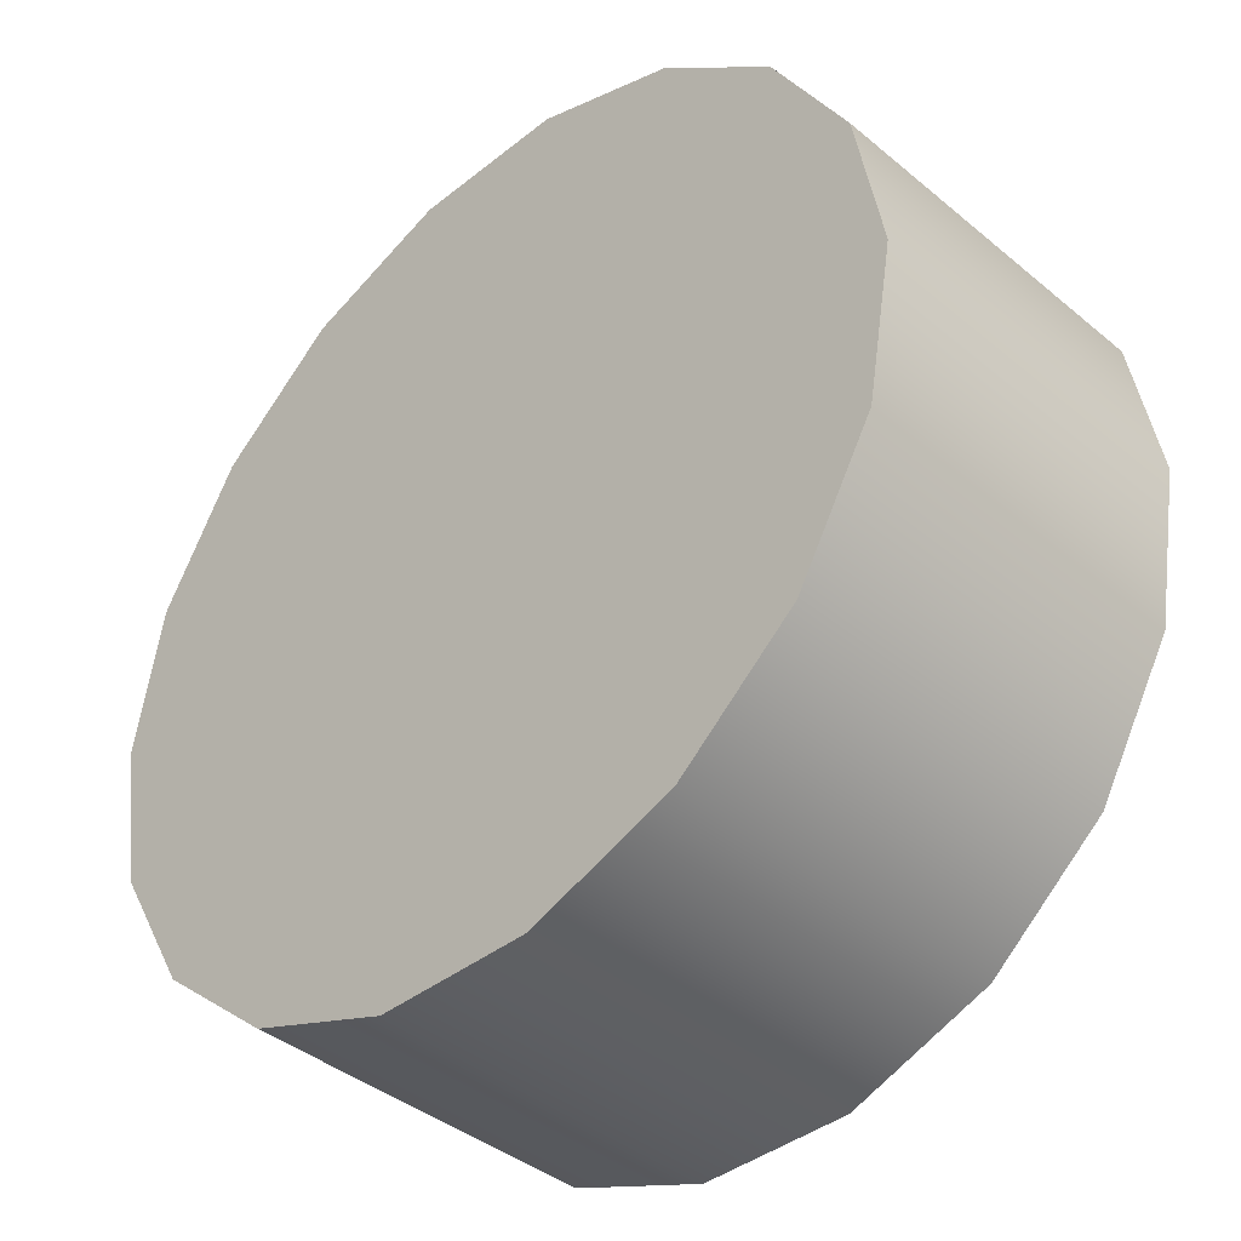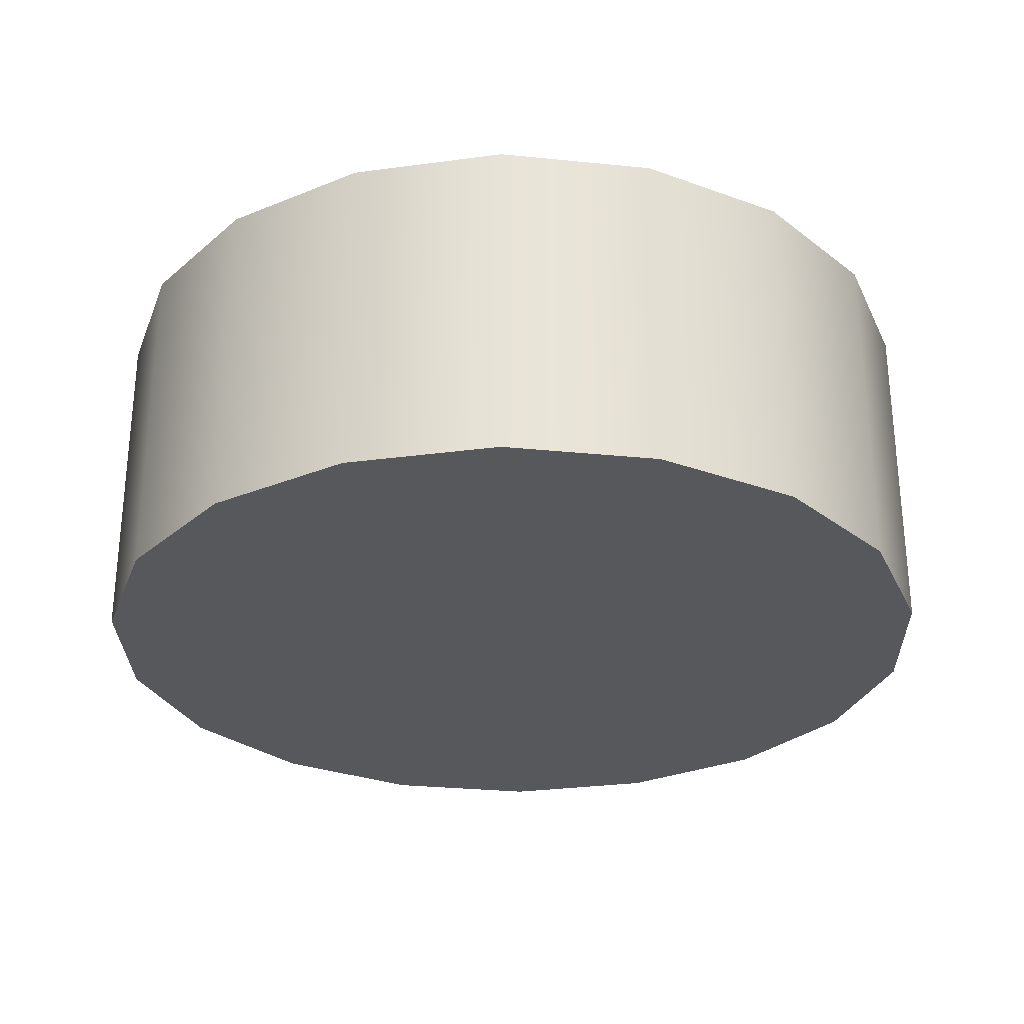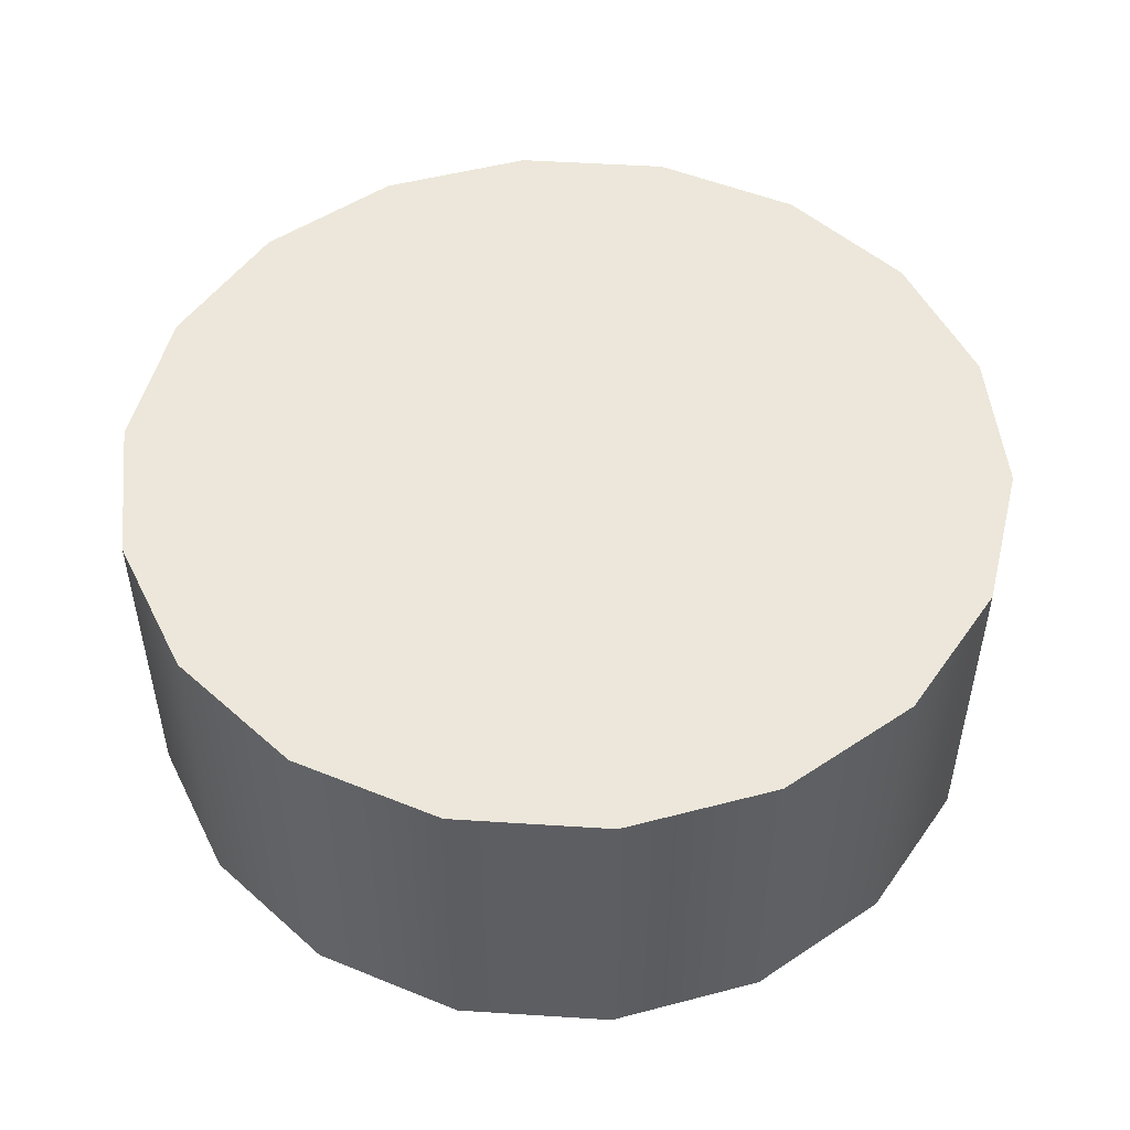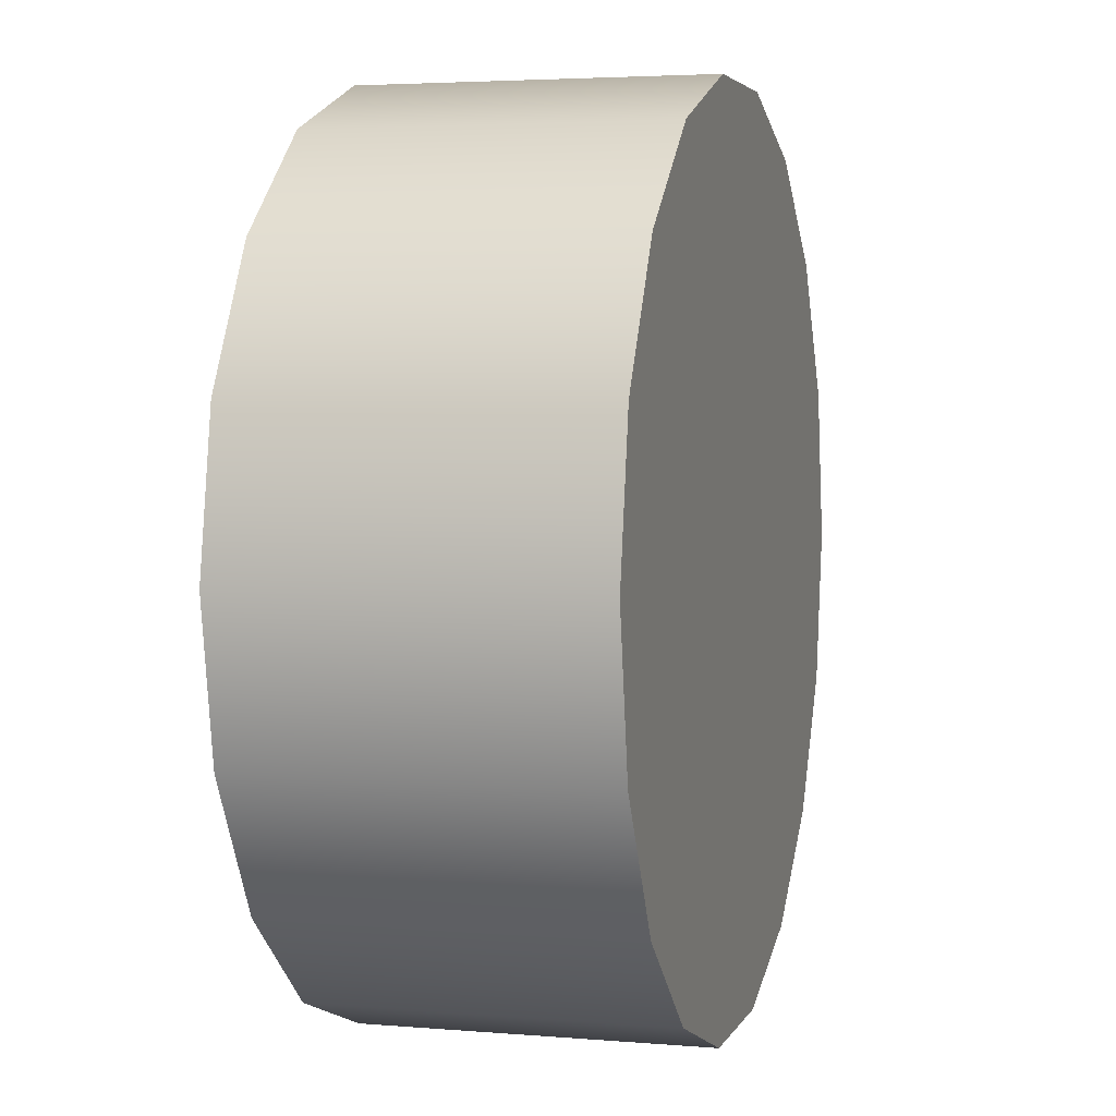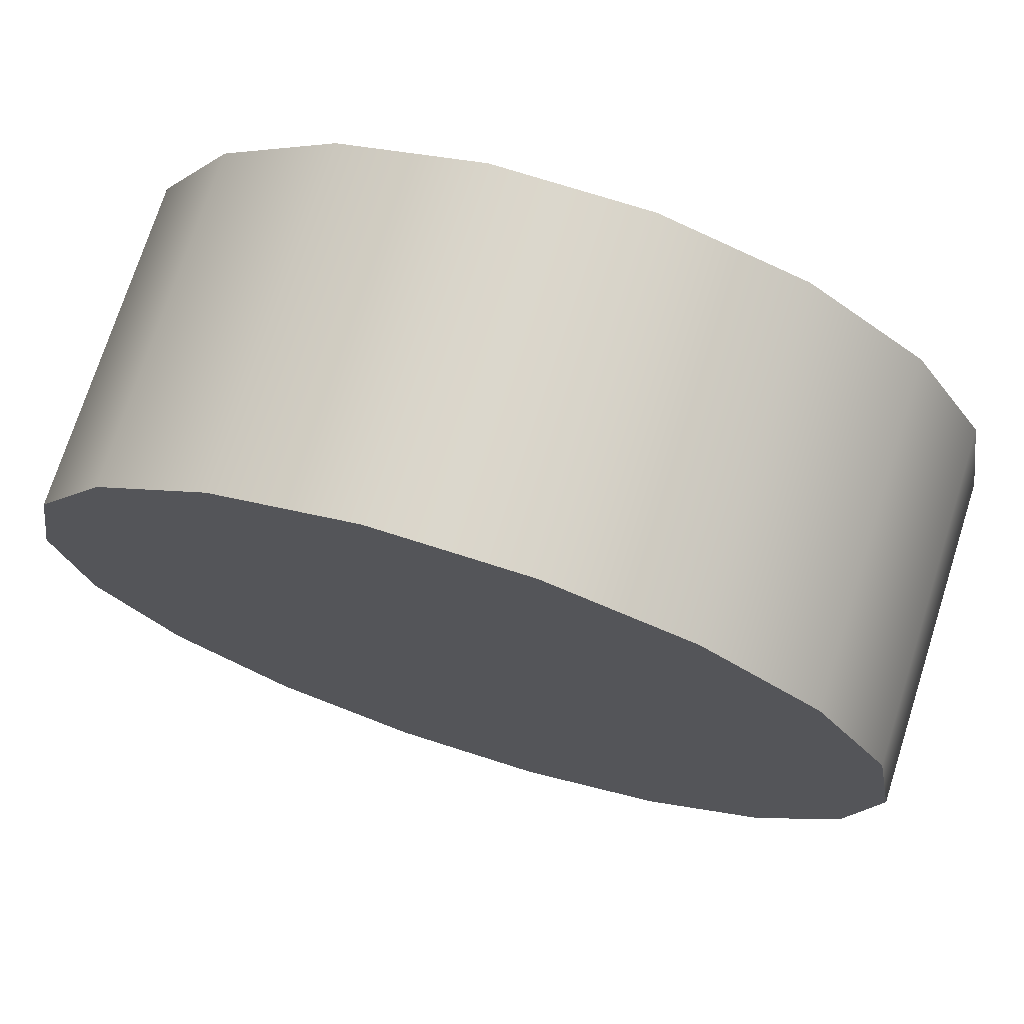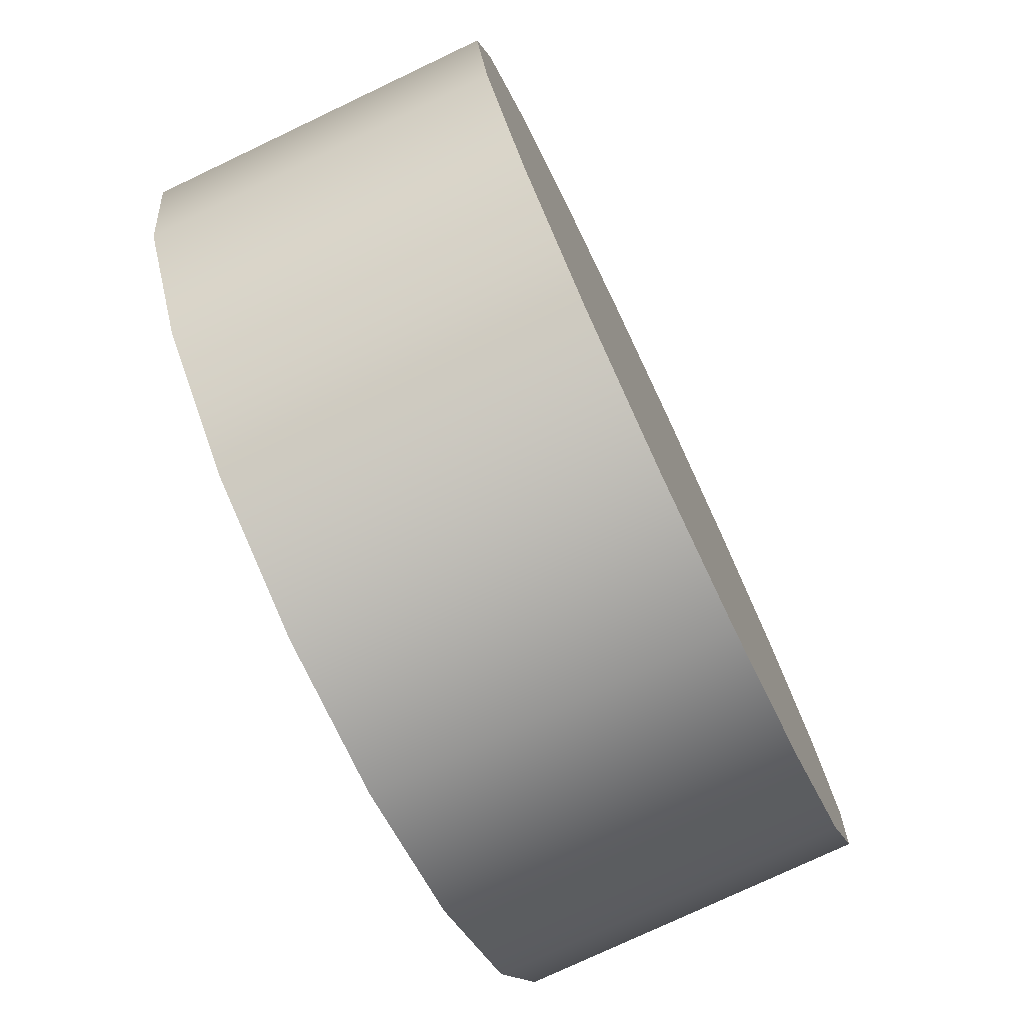
<metadata>
{"format":"obj","ext":"obj","renderer":"f3d","projection":"perspective","resolution":1024,"background":"white","views":[{"elev":-40.1,"azim":-135.6,"up":"+Z"},{"elev":-28.7,"azim":-88.6,"up":"+Y"},{"elev":50.7,"azim":24.0,"up":"+Y"},{"elev":3.8,"azim":105.6,"up":"+Z"},{"elev":73.4,"azim":17.7,"up":"+Z"},{"elev":-76.2,"azim":-64.6,"up":"+Z"}]}
</metadata>
<code>
v  39.61 0 -0.3638
v  37.2 6.229 -14.04
v  39.61 6.229 -0.3638
v  37.2 0 -14.04
v  30.26 6.229 -26.06
v  30.26 0 -26.06
v  19.62 6.229 -34.98
v  19.62 0 -34.98
v  6.578 6.229 -39.73
v  6.578 0 -39.73
v  -7.305 6.229 -39.73
v  -7.305 0 -39.73
v  -20.35 6.229 -34.98
v  -20.35 0 -34.98
v  -30.99 6.229 -26.06
v  -30.99 0 -26.06
v  -37.93 6.229 -14.04
v  -37.93 0 -14.04
v  -40.34 6.229 -0.3639
v  -40.34 0 -0.3639
v  -37.93 6.229 13.31
v  -37.93 0 13.31
v  -30.99 6.229 25.33
v  -30.99 0 25.33
v  -20.35 6.229 34.26
v  -20.35 0 34.26
v  -7.305 6.229 39
v  -7.305 0 39
v  6.578 6.229 39
v  6.578 0 39
v  19.62 6.229 34.26
v  19.62 0 34.26
v  30.26 6.229 25.33
v  30.26 0 25.33
v  37.2 6.229 13.31
v  37.2 0 13.31
v  37.2 12.46 -14.04
v  39.61 12.46 -0.3638
v  30.26 12.46 -26.06
v  19.62 12.46 -34.98
v  6.578 12.46 -39.73
v  -7.305 12.46 -39.73
v  -20.35 12.46 -34.98
v  -30.99 12.46 -26.06
v  -37.93 12.46 -14.04
v  -40.34 12.46 -0.3639
v  -37.93 12.46 13.31
v  -30.99 12.46 25.33
v  -20.35 12.46 34.26
v  -7.305 12.46 39
v  6.578 12.46 39
v  19.62 12.46 34.26
v  30.26 12.46 25.33
v  37.2 12.46 13.31
v  37.2 18.69 -14.04
v  39.61 18.69 -0.3638
v  30.26 18.69 -26.06
v  19.62 18.69 -34.98
v  6.578 18.69 -39.73
v  -7.305 18.69 -39.73
v  -20.35 18.69 -34.98
v  -30.99 18.69 -26.06
v  -37.93 18.69 -14.04
v  -40.34 18.69 -0.3639
v  -37.93 18.69 13.31
v  -30.99 18.69 25.33
v  -20.35 18.69 34.26
v  -7.305 18.69 39
v  6.578 18.69 39
v  19.62 18.69 34.26
v  30.26 18.69 25.33
v  37.2 18.69 13.31
v  37.2 24.92 -14.04
v  39.61 24.92 -0.3638
v  30.26 24.92 -26.06
v  19.62 24.92 -34.98
v  6.578 24.92 -39.73
v  -7.305 24.92 -39.73
v  -20.35 24.92 -34.98
v  -30.99 24.92 -26.06
v  -37.93 24.92 -14.04
v  -40.34 24.92 -0.3639
v  -37.93 24.92 13.31
v  -30.99 24.92 25.33
v  -20.35 24.92 34.26
v  -7.305 24.92 39
v  6.578 24.92 39
v  19.62 24.92 34.26
v  30.26 24.92 25.33
v  37.2 24.92 13.31
v  37.2 31.14 -14.04
v  39.61 31.14 -0.3638
v  30.26 31.14 -26.06
v  19.62 31.14 -34.98
v  6.578 31.14 -39.73
v  -7.305 31.14 -39.73
v  -20.35 31.14 -34.98
v  -30.99 31.14 -26.06
v  -37.93 31.14 -14.04
v  -40.34 31.14 -0.3639
v  -37.93 31.14 13.31
v  -30.99 31.14 25.33
v  -20.35 31.14 34.26
v  -7.305 31.14 39
v  6.578 31.14 39
v  19.62 31.14 34.26
v  30.26 31.14 25.33
v  37.2 31.14 13.31
o Cylinder001
g Cylinder001
f 1 2 3
f 1 4 2
f 4 5 2
f 4 6 5
f 6 7 5
f 6 8 7
f 8 9 7
f 8 10 9
f 10 11 9
f 10 12 11
f 12 13 11
f 12 14 13
f 14 15 13
f 14 16 15
f 16 17 15
f 16 18 17
f 18 19 17
f 18 20 19
f 20 21 19
f 20 22 21
f 22 23 21
f 22 24 23
f 24 25 23
f 24 26 25
f 26 27 25
f 26 28 27
f 28 29 27
f 28 30 29
f 30 31 29
f 30 32 31
f 32 33 31
f 32 34 33
f 34 35 33
f 34 36 35
f 36 3 35
f 36 1 3
f 3 37 38
f 3 2 37
f 2 39 37
f 2 5 39
f 5 40 39
f 5 7 40
f 7 41 40
f 7 9 41
f 9 42 41
f 9 11 42
f 11 43 42
f 11 13 43
f 13 44 43
f 13 15 44
f 15 45 44
f 15 17 45
f 17 46 45
f 17 19 46
f 19 47 46
f 19 21 47
f 21 48 47
f 21 23 48
f 23 49 48
f 23 25 49
f 25 50 49
f 25 27 50
f 27 51 50
f 27 29 51
f 29 52 51
f 29 31 52
f 31 53 52
f 31 33 53
f 33 54 53
f 33 35 54
f 35 38 54
f 35 3 38
f 38 55 56
f 38 37 55
f 37 57 55
f 37 39 57
f 39 58 57
f 39 40 58
f 40 59 58
f 40 41 59
f 41 60 59
f 41 42 60
f 42 61 60
f 42 43 61
f 43 62 61
f 43 44 62
f 44 63 62
f 44 45 63
f 45 64 63
f 45 46 64
f 46 65 64
f 46 47 65
f 47 66 65
f 47 48 66
f 48 67 66
f 48 49 67
f 49 68 67
f 49 50 68
f 50 69 68
f 50 51 69
f 51 70 69
f 51 52 70
f 52 71 70
f 52 53 71
f 53 72 71
f 53 54 72
f 54 56 72
f 54 38 56
f 56 73 74
f 56 55 73
f 55 75 73
f 55 57 75
f 57 76 75
f 57 58 76
f 58 77 76
f 58 59 77
f 59 78 77
f 59 60 78
f 60 79 78
f 60 61 79
f 61 80 79
f 61 62 80
f 62 81 80
f 62 63 81
f 63 82 81
f 63 64 82
f 64 83 82
f 64 65 83
f 65 84 83
f 65 66 84
f 66 85 84
f 66 67 85
f 67 86 85
f 67 68 86
f 68 87 86
f 68 69 87
f 69 88 87
f 69 70 88
f 70 89 88
f 70 71 89
f 71 90 89
f 71 72 90
f 72 74 90
f 72 56 74
f 74 91 92
f 74 73 91
f 73 93 91
f 73 75 93
f 75 94 93
f 75 76 94
f 76 95 94
f 76 77 95
f 77 96 95
f 77 78 96
f 78 97 96
f 78 79 97
f 79 98 97
f 79 80 98
f 80 99 98
f 80 81 99
f 81 100 99
f 81 82 100
f 82 101 100
f 82 83 101
f 83 102 101
f 83 84 102
f 84 103 102
f 84 85 103
f 85 104 103
f 85 86 104
f 86 105 104
f 86 87 105
f 87 106 105
f 87 88 106
f 88 107 106
f 88 89 107
f 89 108 107
f 89 90 108
f 90 92 108
f 90 74 92
v  -0.3638 31.14 -0.3638
v  39.61 31.14 -0.3638
v  37.2 31.14 -14.04
v  30.26 31.14 -26.06
v  19.62 31.14 -34.98
v  6.578 31.14 -39.73
v  -7.305 31.14 -39.73
v  -20.35 31.14 -34.98
v  -30.99 31.14 -26.06
v  -37.93 31.14 -14.04
v  -40.34 31.14 -0.3639
v  -37.93 31.14 13.31
v  -30.99 31.14 25.33
v  -20.35 31.14 34.26
v  -7.305 31.14 39
v  6.578 31.14 39
v  19.62 31.14 34.26
v  30.26 31.14 25.33
v  37.2 31.14 13.31
o tapa
g tapa
f 109 110 111
f 109 111 112
f 109 112 113
f 109 113 114
f 109 114 115
f 109 115 116
f 109 116 117
f 109 117 118
f 109 118 119
f 109 119 120
f 109 120 121
f 109 121 122
f 109 122 123
f 109 123 124
f 109 124 125
f 109 125 126
f 109 126 127
f 109 127 110
v  -0.3638 0 -0.3638
v  37.2 0 -14.04
v  39.61 0 -0.3638
v  30.26 0 -26.06
v  19.62 0 -34.98
v  6.578 0 -39.73
v  -7.305 0 -39.73
v  -20.35 0 -34.98
v  -30.99 0 -26.06
v  -37.93 0 -14.04
v  -40.34 0 -0.3639
v  -37.93 0 13.31
v  -30.99 0 25.33
v  -20.35 0 34.26
v  -7.305 0 39
v  6.578 0 39
v  19.62 0 34.26
v  30.26 0 25.33
v  37.2 0 13.31
o piso
g piso
f 128 129 130
f 128 131 129
f 128 132 131
f 128 133 132
f 128 134 133
f 128 135 134
f 128 136 135
f 128 137 136
f 128 138 137
f 128 139 138
f 128 140 139
f 128 141 140
f 128 142 141
f 128 143 142
f 128 144 143
f 128 145 144
f 128 146 145
f 128 130 146

</code>
